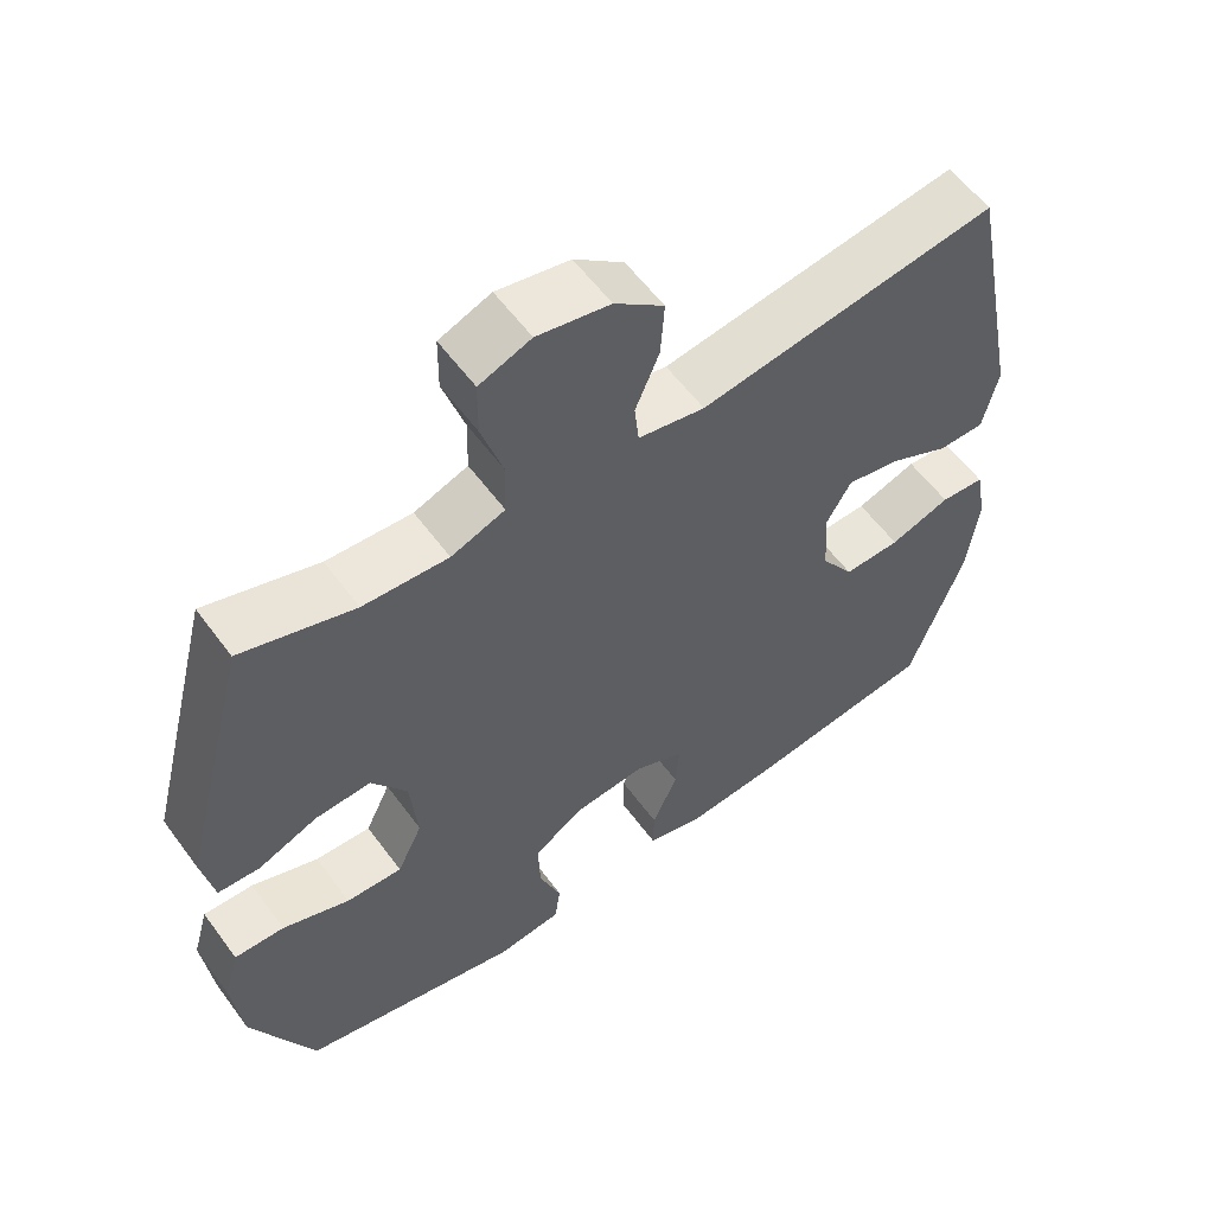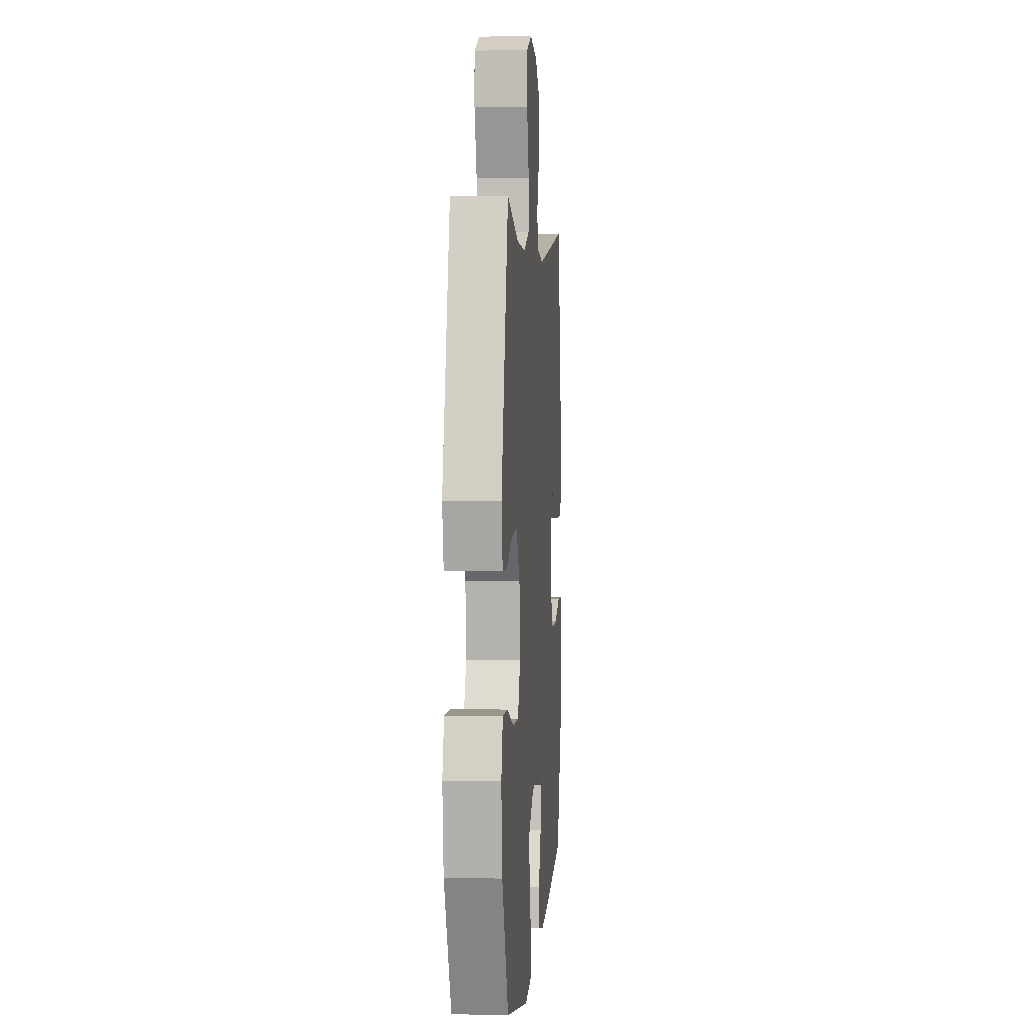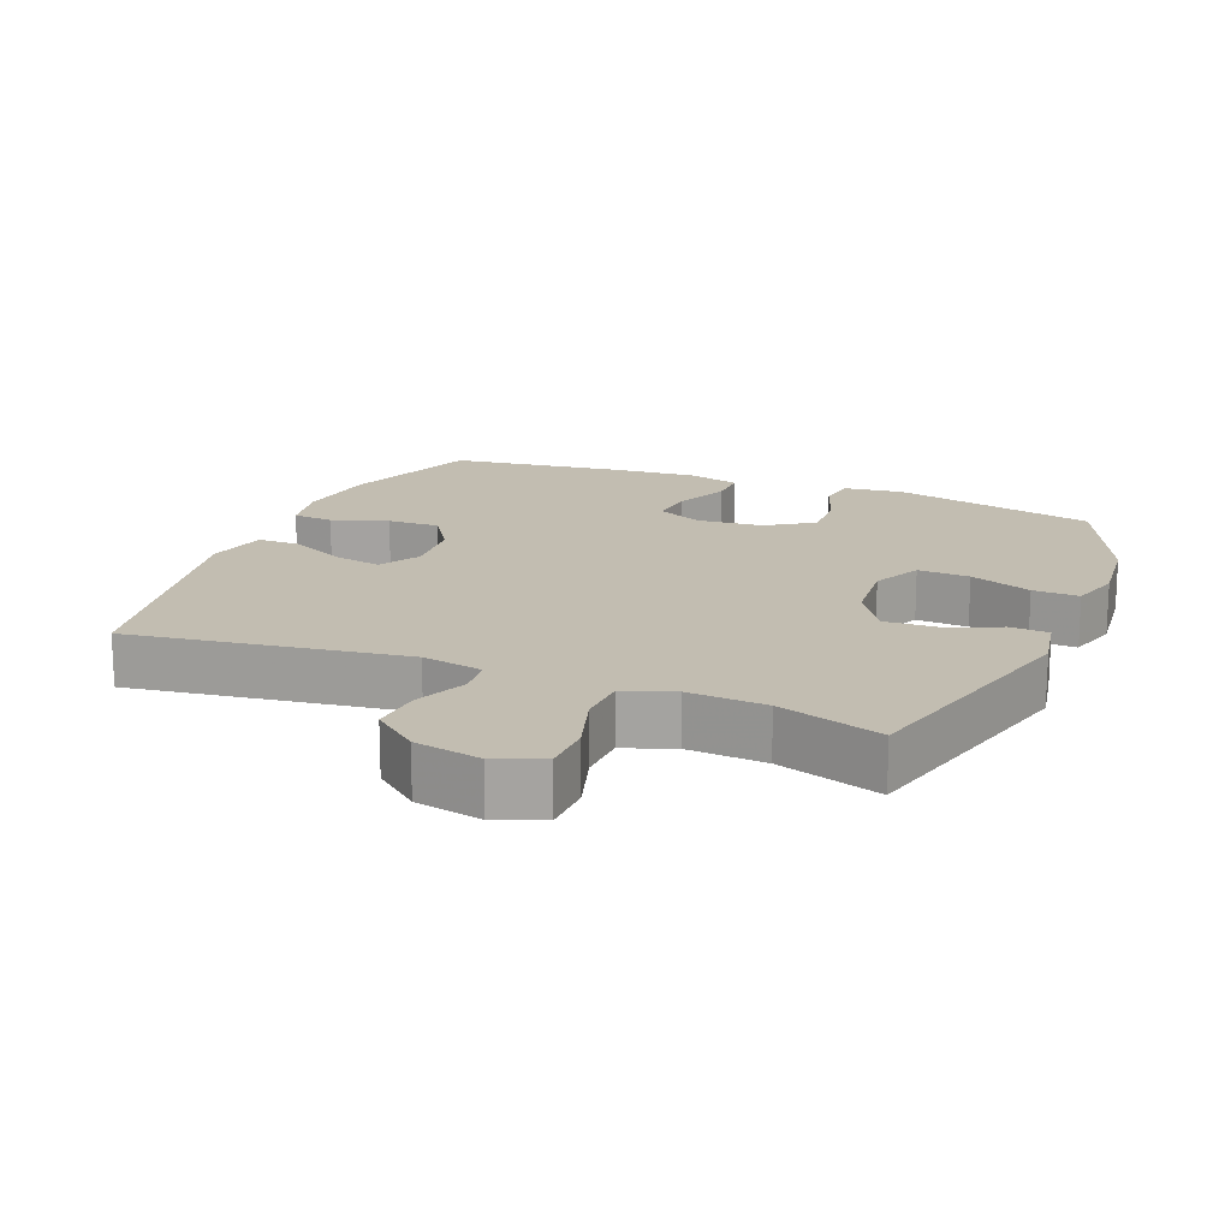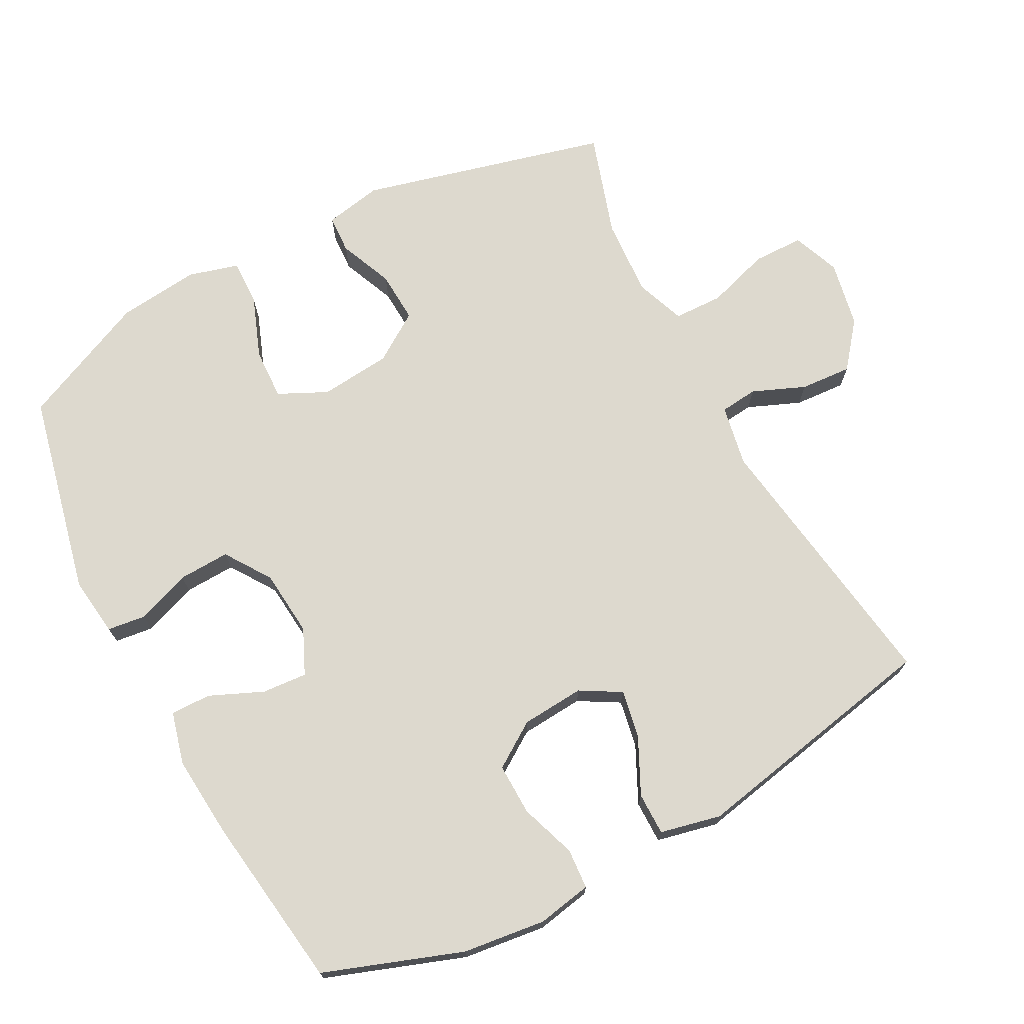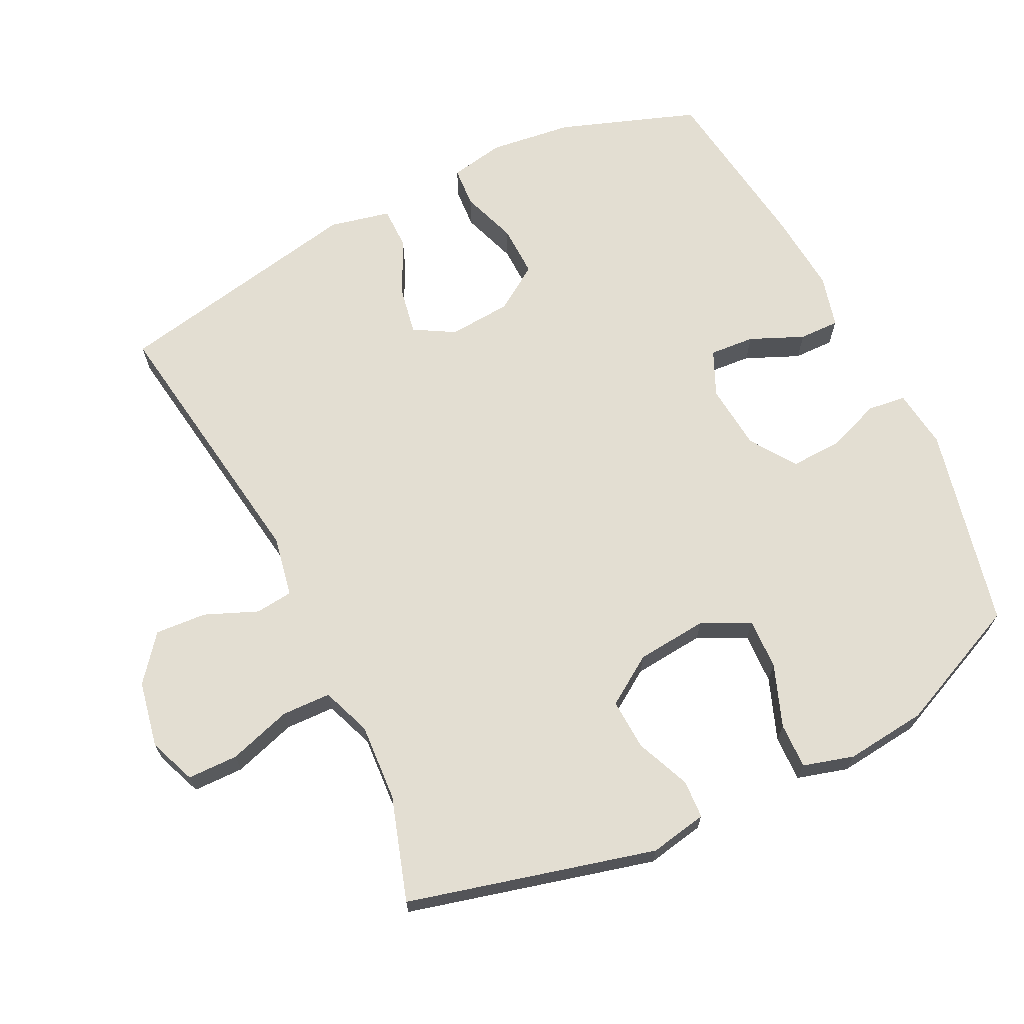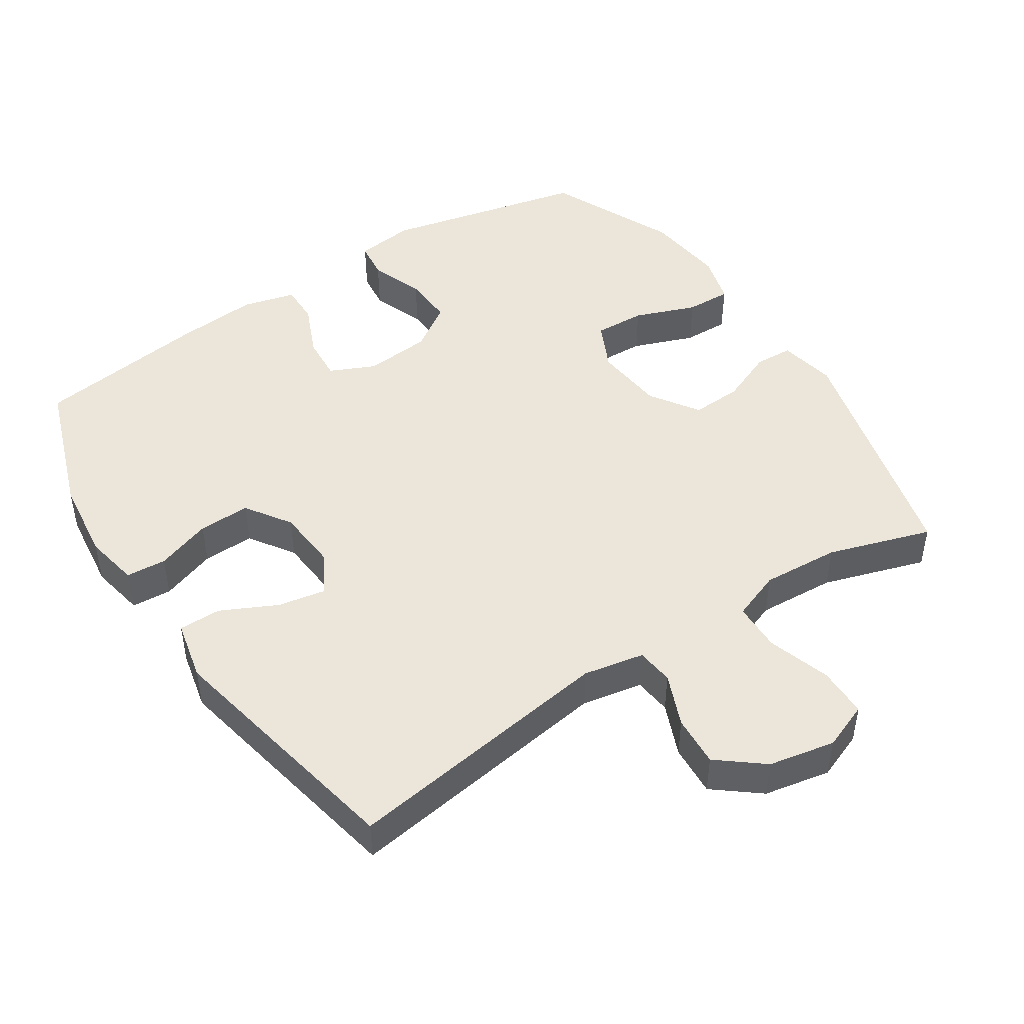
<metadata>
{"format":"obj","ext":"obj","renderer":"f3d","projection":"perspective","resolution":1024,"background":"white","views":[{"elev":57.9,"azim":144.0,"up":"+Z"},{"elev":4.0,"azim":94.6,"up":"+Z"},{"elev":16.8,"azim":22.3,"up":"+Y"},{"elev":71.8,"azim":-117.9,"up":"+Y"},{"elev":67.7,"azim":63.8,"up":"+Y"},{"elev":46.7,"azim":-33.3,"up":"+Y"}]}
</metadata>
<code>
v 0.5 0.07 0.5
v 0.593 0.07 0.139
v 0.577 0.07 0.055
v 0.521 0.07 0.052
v 0.442 0.07 0.085
v 0.367 0.07 0.089
v 0.32 0.07 0.018
v 0.31 0.07 -0.086
v 0.344 0.07 -0.157
v 0.419 0.07 -0.154
v 0.509 0.07 -0.12
v 0.576 0.07 -0.118
v 0.597 0.07 -0.192
v 0.584 0.07 -0.311
v 0.5 0.07 -0.5
v 0.204 0.07 -0.567
v 0.117 0.07 -0.556
v 0.11 0.07 -0.5
v 0.139 0.07 -0.421
v 0.142 0.07 -0.346
v 0.075 0.07 -0.301
v -0.022 0.07 -0.292
v -0.088 0.07 -0.322
v -0.083 0.07 -0.388
v -0.049 0.07 -0.466
v -0.048 0.07 -0.525
v -0.125 0.07 -0.545
v -0.245 0.07 -0.535
v -0.5 0.07 -0.5
v -0.572 0.07 -0.298
v -0.587 0.07 -0.177
v -0.572 0.07 -0.097
v -0.513 0.07 -0.093
v -0.432 0.07 -0.121
v -0.356 0.07 -0.123
v -0.312 0.07 -0.057
v -0.305 0.07 0.035
v -0.339 0.07 0.094
v -0.409 0.07 0.081
v -0.491 0.07 0.041
v -0.553 0.07 0.041
v -0.573 0.07 0.13
v -0.5 0.07 0.5
v -0.101 0.07 0.441
v -0.012 0.07 0.458
v -0.006 0.07 0.513
v -0.038 0.07 0.59
v -0.043 0.07 0.665
v 0.023 0.07 0.718
v 0.12 0.07 0.737
v 0.189 0.07 0.71
v 0.19 0.07 0.636
v 0.161 0.07 0.544
v 0.163 0.07 0.472
v 0.235 0.07 0.445
v 0.349 0.07 0.452
v 0.5 0 0.5
v 0.593 0 0.139
v 0.577 0 0.055
v 0.521 0 0.052
v 0.442 0 0.085
v 0.367 0 0.089
v 0.32 0 0.018
v 0.31 0 -0.086
v 0.344 0 -0.157
v 0.419 0 -0.154
v 0.509 0 -0.12
v 0.576 0 -0.118
v 0.597 0 -0.192
v 0.584 0 -0.311
v 0.5 0 -0.5
v 0.204 0 -0.567
v 0.117 0 -0.556
v 0.11 0 -0.5
v 0.139 0 -0.421
v 0.142 0 -0.346
v 0.075 0 -0.301
v -0.022 0 -0.292
v -0.088 0 -0.322
v -0.083 0 -0.388
v -0.049 0 -0.466
v -0.048 0 -0.525
v -0.125 0 -0.545
v -0.245 0 -0.535
v -0.5 0 -0.5
v -0.572 0 -0.298
v -0.587 0 -0.177
v -0.572 0 -0.097
v -0.513 0 -0.093
v -0.432 0 -0.121
v -0.356 0 -0.123
v -0.312 0 -0.057
v -0.305 0 0.035
v -0.339 0 0.094
v -0.409 0 0.081
v -0.491 0 0.041
v -0.553 0 0.041
v -0.573 0 0.13
v -0.5 0 0.5
v -0.101 0 0.441
v -0.012 0 0.458
v -0.006 0 0.513
v -0.038 0 0.59
v -0.043 0 0.665
v 0.023 0 0.718
v 0.12 0 0.737
v 0.189 0 0.71
v 0.19 0 0.636
v 0.161 0 0.544
v 0.163 0 0.472
v 0.235 0 0.445
v 0.349 0 0.452
f 51 52 53
f 50 51 53
f 49 50 53
f 48 49 53
f 47 48 53
f 46 47 53
f 45 46 53 54
f 44 45 54 55
f 42 43 44
f 41 42 44
f 40 41 44
f 39 40 44
f 38 39 44 55
f 32 33 34
f 31 32 34
f 30 31 34
f 29 30 34
f 28 29 34
f 27 28 34
f 26 27 34
f 25 26 34
f 24 25 34
f 23 24 34 35
f 22 23 35 36
f 17 18 19
f 16 17 19
f 15 16 19
f 14 15 19
f 13 14 19
f 12 13 19
f 11 12 19
f 10 11 19
f 9 10 19 20
f 8 9 20 21
f 3 4 5
f 2 3 5
f 1 2 5
f 56 1 5
f 56 5 6
f 56 6 7
f 55 56 7
f 38 55 7
f 37 38 7
f 22 36 37
f 21 22 37
f 8 21 37
f 7 8 37
f 109 108 107
f 109 107 106
f 109 106 105
f 109 105 104
f 109 104 103
f 109 103 102
f 110 109 102 101
f 111 110 101 100
f 100 99 98
f 100 98 97
f 100 97 96
f 100 96 95
f 111 100 95 94
f 90 89 88
f 90 88 87
f 90 87 86
f 90 86 85
f 90 85 84
f 90 84 83
f 90 83 82
f 90 82 81
f 90 81 80
f 91 90 80 79
f 92 91 79 78
f 75 74 73
f 75 73 72
f 75 72 71
f 75 71 70
f 75 70 69
f 75 69 68
f 75 68 67
f 75 67 66
f 76 75 66 65
f 77 76 65 64
f 61 60 59
f 61 59 58
f 61 58 57
f 61 57 112
f 62 61 112
f 63 62 112
f 63 112 111
f 63 111 94
f 63 94 93
f 93 92 78
f 93 78 77
f 93 77 64
f 93 64 63
f 1 57 58 2
f 2 58 59 3
f 3 59 60 4
f 4 60 61 5
f 5 61 62 6
f 6 62 63 7
f 7 63 64 8
f 8 64 65 9
f 9 65 66 10
f 10 66 67 11
f 11 67 68 12
f 12 68 69 13
f 13 69 70 14
f 14 70 71 15
f 15 71 72 16
f 16 72 73 17
f 17 73 74 18
f 18 74 75 19
f 19 75 76 20
f 20 76 77 21
f 21 77 78 22
f 22 78 79 23
f 23 79 80 24
f 24 80 81 25
f 25 81 82 26
f 26 82 83 27
f 27 83 84 28
f 28 84 85 29
f 29 85 86 30
f 30 86 87 31
f 31 87 88 32
f 32 88 89 33
f 33 89 90 34
f 34 90 91 35
f 35 91 92 36
f 36 92 93 37
f 37 93 94 38
f 38 94 95 39
f 39 95 96 40
f 40 96 97 41
f 41 97 98 42
f 42 98 99 43
f 43 99 100 44
f 44 100 101 45
f 45 101 102 46
f 46 102 103 47
f 47 103 104 48
f 48 104 105 49
f 49 105 106 50
f 50 106 107 51
f 51 107 108 52
f 52 108 109 53
f 53 109 110 54
f 54 110 111 55
f 55 111 112 56
f 56 112 57 1

</code>
